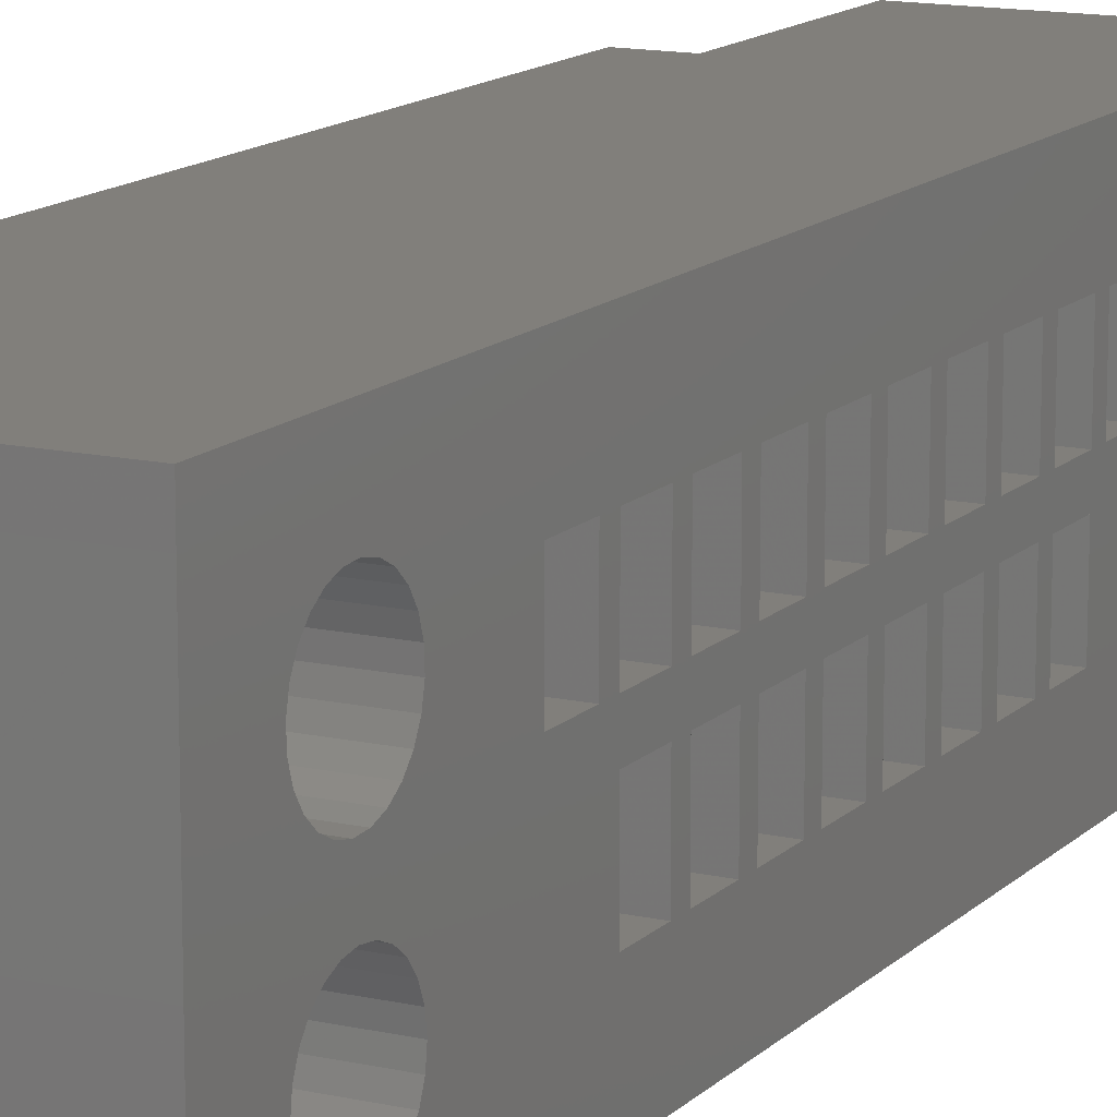
<metadata>
{"format":"stl","ext":"stl","renderer":"f3d","projection":"perspective","resolution":1024,"background":"white","views":[{"elev":13.5,"azim":27.0,"up":"+Z"}]}
</metadata>
<code>
# stl→obj: 372 verts, 828 faces
v 34.75 -17.71 0.8088
v 31.75 -17.25 0.8088
v 31.75 -17.71 0.8088
v 34.75 -17.25 0.8088
v 34.75 -17.25 1.545
v 31.75 -17.25 1.545
v 34.75 -17.71 1.849
v 31.75 -17.25 1.849
v 31.75 -17.71 1.849
v 34.75 -17.25 1.849
v 33.25 -9.592 1.595
v 32.25 -11.79 1.595
v 32.25 -9.592 1.595
v 33.25 -11.79 1.595
v 34.75 -10.51 0.5101
v 33.25 -10.41 0.5979
v 33.25 -10.51 0.5101
v 34.75 -10.41 0.5979
v 34.75 -19.87 2.812
v 32.25 -19.99 2.772
v 32.25 -19.87 2.812
v 34.75 -19.99 2.772
v 34.75 -16.62 2.585
v 31.75 -17.08 2.585
v 31.75 -16.62 2.585
v 34.75 -17.08 2.585
v 34.75 -19.28 2.41
v 32.25 -19.28 2.279
v 34.75 -19.28 2.279
v 32.25 -19.28 2.41
v 34.75 -20.26 1.049
v 34.75 -20.27 2.361
v 34.75 -20.28 0.9195
v 34.75 -20.27 2.231
v 34.75 -20.23 2.106
v 34.75 -20.21 1.17
v 34.75 -20.16 1.997
v 34.75 -20.13 1.273
v 34.75 -20.06 1.909
v 34.75 -20.03 1.353
v 34.75 -19.94 1.849
v 34.75 -19.91 1.403
v 34.75 -19.82 1.822
v 34.75 -19.78 1.421
v 34.75 -19.69 1.828
v 34.75 -19.65 1.404
v 34.75 -19.56 1.868
v 34.75 -19.53 1.354
v 34.75 -19.45 1.939
v 34.75 -19.42 1.275
v 34.75 -19.36 2.036
v 34.75 -19.34 1.172
v 34.75 -19.31 2.152
v 34.75 -19.29 1.051
v 34.75 -19.28 0.9221
v 34.75 -11.28 1.01
v 34.75 -11.29 2.266
v 34.75 -11.29 0.8792
v 34.75 -11.26 2.138
v 34.75 -11.24 1.134
v 34.75 -11.2 2.023
v 34.75 -11.17 1.244
v 34.75 -11.11 1.927
v 34.75 -11.08 1.332
v 34.75 -11 1.857
v 34.75 -10.96 1.391
v 34.75 -10.88 1.817
v 34.75 -10.83 1.419
v 34.75 -10.75 1.812
v 34.75 -10.7 1.413
v 34.75 -10.62 1.84
v 34.75 -10.58 1.373
v 34.75 -10.5 1.901
v 34.75 -10.47 1.303
v 34.75 -10.41 1.989
v 34.75 -10.38 1.206
v 34.75 -10.34 2.099
v 34.75 -10.32 1.09
v 34.75 -10.3 2.224
v 34.75 -10.29 0.9624
v 34.75 -10.29 2.354
v 34.75 -20.98 0.0008851
v 34.75 -20.13 0.5664
v 34.75 -20.98 1.545
v 34.75 -20.03 0.4872
v 34.75 -19.9 0.4375
v 34.75 -19.78 0.4208
v 34.75 -9.592 0
v 34.75 -20.21 0.6697
v 34.75 -20.26 0.7902
v 34.75 -20.97 3.095
v 34.75 -20.97 3.395
v 34.75 -19.65 0.4382
v 34.75 -19.53 0.4884
v 34.75 -19.42 0.5682
v 34.75 -19.34 0.6719
v 34.75 -19.29 0.7926
v 34.75 -18.35 1.849
v 34.75 -17.89 1.849
v 34.75 -17.89 2.585
v 34.75 -17.08 0.8088
v 34.75 -17.25 2.585
v 34.75 -16.62 0.8088
v 34.75 -16.44 0.8088
v 34.75 -16.62 1.545
v 34.75 -16.62 1.849
v 34.75 -15.98 0.8088
v 34.75 -15.81 0.8088
v 34.75 -15.98 1.545
v 34.75 -15.98 1.849
v 34.75 -15.98 2.585
v 34.75 -15.35 0.8088
v 34.75 -15.17 0.8088
v 34.75 -15.35 1.545
v 34.75 -15.35 1.849
v 34.75 -15.35 2.585
v 34.75 -14.71 0.8088
v 34.75 -14.54 0.8088
v 34.75 -14.71 1.545
v 34.75 -14.71 1.849
v 34.75 -14.71 2.585
v 34.75 -14.08 0.8088
v 34.75 -13.9 0.8088
v 34.75 -14.08 1.545
v 34.75 -14.08 1.849
v 34.75 -14.08 2.585
v 34.75 -13.44 0.8088
v 34.75 -13.27 0.8088
v 34.75 -13.44 1.545
v 34.75 -13.44 1.849
v 34.75 -13.44 2.585
v 34.75 -12.81 0.8088
v 34.75 -11.01 0.4685
v 34.75 -12.81 1.545
v 34.75 -11.12 0.5391
v 34.75 -12.81 1.849
v 34.75 -12.63 1.849
v 34.75 -12.81 2.585
v 34.75 -11.2 0.6357
v 34.75 -12.17 1.849
v 34.75 -11.26 0.7517
v 34.75 -12.17 2.585
v 34.75 -10.88 0.4288
v 34.75 -10.75 0.4225
v 34.75 -10.62 0.4503
v 34.75 -10.34 0.7077
v 34.75 -10.3 0.832
v 34.75 -9.592 3.394
v 34.75 -20.1 2.701
v 34.75 -20.19 2.605
v 34.75 -20.25 2.489
v 34.75 -19.74 2.818
v 34.75 -19.61 2.791
v 34.75 -19.49 2.731
v 34.75 -19.39 2.644
v 34.75 -19.32 2.534
v 34.75 -18.35 2.585
v 34.75 -17.71 2.585
v 34.75 -17.71 1.545
v 34.75 -17.08 1.545
v 34.75 -17.08 1.849
v 34.75 -16.44 2.585
v 34.75 -16.44 1.545
v 34.75 -16.44 1.849
v 34.75 -15.81 2.585
v 34.75 -15.81 1.545
v 34.75 -15.81 1.849
v 34.75 -15.17 2.585
v 34.75 -15.17 1.545
v 34.75 -15.17 1.849
v 34.75 -14.54 2.585
v 34.75 -14.54 1.545
v 34.75 -14.54 1.849
v 34.75 -13.9 2.585
v 34.75 -13.9 1.545
v 34.75 -13.9 1.849
v 34.75 -13.27 2.585
v 34.75 -13.27 1.545
v 34.75 -13.27 1.849
v 34.75 -12.63 2.585
v 34.75 -10.96 2.78
v 34.75 -11.08 2.719
v 34.75 -11.18 2.631
v 34.75 -11.25 2.521
v 34.75 -11.28 2.396
v 34.75 -10.84 2.808
v 34.75 -10.71 2.802
v 34.75 -10.58 2.763
v 34.75 -10.47 2.693
v 34.75 -10.38 2.597
v 34.75 -10.32 2.482
v 34.75 -9.592 1.545
v 33.25 -10.88 0.4288
v 33.25 -11.01 0.4685
v 32.25 -19.49 2.731
v 32.25 -19.39 2.644
v 31.75 -15.98 0.8088
v 31.75 -16.44 0.8088
v 33.25 -10.75 0.4225
v 32.25 -9.592 3.394
v 33.25 -9.592 1.545
v 31.75 -17.71 1.545
v 33.25 -11.17 1.244
v 33.25 -11.08 1.332
v 33.25 -11.24 1.134
v 33.25 -11.12 0.5391
v 32.25 -20.1 2.701
v 32.25 -20.19 2.605
v 33.25 -10.96 1.391
v 33.25 -10.83 1.419
v 31.75 -17.71 2.585
v 31.75 -17.25 2.585
v 31.75 -16.62 1.849
v 31.75 -17.08 1.849
v 31.75 -16.44 1.545
v 33.25 -11.26 0.7517
v 33.25 -11.2 0.6357
v 31.75 -15.98 1.545
v 33.25 -20.98 1.545
v 33.25 -20.98 1.595
v 32.25 -20.98 1.597
v 32.25 -20.97 3.096
v 31.75 -15.98 1.849
v 31.75 -16.44 1.849
v 32.25 -18.77 3.394
v 31.75 -11.79 3.394
v 31.75 -18.77 3.394
v 32.25 -11.79 3.394
v 32.25 -20.97 3.396
v 31.75 -16.44 2.585
v 31.75 -15.98 2.585
v 31.75 -15.35 1.849
v 31.75 -15.81 1.849
v 31.75 -15.81 2.585
v 31.75 -15.35 2.585
v 31.75 -15.35 0.8088
v 31.75 -15.35 1.545
v 31.75 -15.81 1.545
v 31.75 -15.81 0.8088
v 31.75 -14.71 1.849
v 31.75 -15.17 1.849
v 31.75 -15.17 2.585
v 31.75 -14.71 2.585
v 31.75 -14.71 0.8088
v 31.75 -14.71 1.545
v 31.75 -15.17 1.545
v 31.75 -15.17 0.8088
v 31.75 -14.08 0.8088
v 31.75 -14.08 1.545
v 31.75 -14.54 1.545
v 31.75 -14.54 0.8088
v 31.75 -14.08 1.849
v 31.75 -14.54 1.849
v 31.75 -14.54 2.585
v 31.75 -14.08 2.585
v 31.75 -13.44 1.849
v 31.75 -13.9 1.849
v 31.75 -13.9 2.585
v 31.75 -13.44 2.585
v 31.75 -13.44 0.8088
v 31.75 -13.44 1.545
v 31.75 -13.9 1.545
v 31.75 -13.9 0.8088
v 31.75 -12.81 0.8088
v 31.75 -12.81 1.545
v 31.75 -13.27 1.545
v 31.75 -13.27 0.8088
v 31.75 -12.81 1.849
v 31.75 -13.27 1.849
v 33.25 -18.78 1.595
v 31.75 -18.78 0.0008047
v 33.25 -18.78 0.0008047
v 32.25 -18.78 1.545
v 32.25 -18.78 1.595
v 31.75 -18.78 1.545
v 33.25 -10.32 1.09
v 33.25 -10.38 1.206
v 31.75 -12.63 2.585
v 31.75 -12.17 2.585
v 33.25 -10.58 1.373
v 33.25 -10.47 1.303
v 33.25 -10.29 0.9624
v 31.75 -13.27 2.585
v 31.75 -12.81 2.585
v 33.25 -20.03 1.353
v 33.25 -19.91 1.403
v 32.25 -19.32 2.534
v 32.25 -19.82 1.822
v 32.25 -19.94 1.849
v 32.25 -20.27 2.361
v 32.25 -20.27 2.231
v 31.75 -17.08 1.545
v 31.75 -17.08 0.8088
v 31.75 -12.63 1.849
v 31.75 -17.89 1.849
v 31.75 -17.89 2.585
v 33.25 -10.7 1.413
v 32.25 -19.74 2.818
v 31.75 -18.77 3.094
v 32.25 -18.77 3.094
v 32.25 -19.45 1.939
v 32.25 -19.36 2.036
v 32.25 -19.31 2.152
v 31.75 -18.35 2.585
v 31.75 -18.35 1.849
v 32.25 -20.06 1.909
v 32.25 -20.16 1.997
v 33.25 -10.62 0.4503
v 33.25 -11.28 1.01
v 33.25 -11.29 0.8792
v 32.25 -19.69 1.828
v 32.25 -20.23 2.106
v 31.75 -12.17 1.849
v 32.25 -20.25 2.489
v 32.25 -19.61 2.791
v 32.25 -19.56 1.868
v 33.25 -20.98 0.0008851
v 31.75 -16.62 0.8088
v 33.25 -20.26 1.049
v 33.25 -20.28 0.9195
v 33.25 -20.21 1.17
v 33.25 -20.13 1.273
v 33.25 -19.78 1.421
v 33.25 -19.65 1.404
v 33.25 -19.53 1.354
v 33.25 -19.42 1.275
v 33.25 -19.34 1.172
v 33.25 -19.29 1.051
v 33.25 -19.28 0.9221
v 33.25 -19.9 0.4375
v 33.25 -20.03 0.4872
v 33.25 -20.13 0.5664
v 33.25 -20.21 0.6697
v 33.25 -20.26 0.7902
v 33.25 -19.78 0.4208
v 33.25 -19.65 0.4382
v 33.25 -19.53 0.4884
v 33.25 -19.42 0.5682
v 33.25 -19.34 0.6719
v 33.25 -19.29 0.7926
v 31.75 -16.62 1.545
v 33.25 -11.79 0.0001791
v 33.25 -9.592 0
v 31.75 -11.79 0.0001791
v 32.25 -11.2 2.023
v 32.25 -11.11 1.927
v 32.25 -11 1.857
v 32.25 -10.75 1.812
v 32.25 -10.88 1.817
v 32.25 -10.5 1.901
v 32.25 -10.62 1.84
v 32.25 -10.41 1.989
v 32.25 -10.34 2.099
v 32.25 -10.3 2.224
v 32.25 -10.29 2.354
v 32.25 -10.32 2.482
v 32.25 -10.38 2.597
v 32.25 -10.58 2.763
v 32.25 -10.47 2.693
v 32.25 -10.84 2.808
v 32.25 -10.71 2.802
v 32.25 -11.08 2.719
v 32.25 -10.96 2.78
v 32.25 -11.18 2.631
v 32.25 -11.25 2.521
v 32.25 -11.28 2.396
v 32.25 -11.29 2.266
v 32.25 -11.26 2.138
v 31.75 -11.79 1.545
v 32.25 -11.79 1.545
v 33.25 -10.34 0.7077
v 33.25 -10.3 0.832
f 1 2 3
f 2 1 4
f 5 2 4
f 2 5 6
f 7 8 9
f 8 7 10
f 11 12 13
f 12 11 14
f 15 16 17
f 16 15 18
f 19 20 21
f 20 19 22
f 23 24 25
f 24 23 26
f 27 28 29
f 28 27 30
f 31 32 33
f 32 31 34
f 34 31 35
f 35 31 36
f 35 36 37
f 37 36 38
f 37 38 39
f 39 38 40
f 39 40 41
f 41 40 42
f 41 42 43
f 43 42 44
f 43 44 45
f 45 44 46
f 45 46 47
f 47 46 48
f 47 48 49
f 49 48 50
f 49 50 51
f 51 50 52
f 51 52 53
f 53 52 54
f 53 54 29
f 29 54 55
f 56 57 58
f 57 56 59
f 59 56 60
f 59 60 61
f 61 60 62
f 61 62 63
f 63 62 64
f 63 64 65
f 65 64 66
f 65 66 67
f 67 66 68
f 67 68 69
f 69 68 70
f 69 70 71
f 71 70 72
f 71 72 73
f 73 72 74
f 73 74 75
f 75 74 76
f 75 76 77
f 77 76 78
f 77 78 79
f 79 78 80
f 79 80 81
f 82 83 84
f 83 82 85
f 85 82 86
f 86 82 87
f 87 82 88
f 84 83 89
f 84 89 90
f 84 90 91
f 91 90 92
f 92 90 33
f 87 88 93
f 93 88 94
f 94 88 95
f 95 88 96
f 96 88 97
f 97 88 55
f 55 88 1
f 55 1 98
f 98 1 99
f 99 1 100
f 1 88 4
f 4 88 101
f 4 101 5
f 5 101 10
f 10 101 102
f 101 88 103
f 103 88 104
f 103 104 105
f 105 104 106
f 106 104 23
f 104 88 107
f 107 88 108
f 107 108 109
f 109 108 110
f 110 108 111
f 108 88 112
f 112 88 113
f 112 113 114
f 114 113 115
f 115 113 116
f 113 88 117
f 117 88 118
f 117 118 119
f 119 118 120
f 120 118 121
f 118 88 122
f 122 88 123
f 122 123 124
f 124 123 125
f 125 123 126
f 123 88 127
f 127 88 128
f 127 128 129
f 129 128 130
f 130 128 131
f 128 88 132
f 132 88 133
f 132 133 134
f 134 133 135
f 134 135 136
f 136 135 137
f 136 137 138
f 137 135 139
f 137 139 140
f 140 139 141
f 140 141 142
f 142 141 58
f 133 88 143
f 143 88 144
f 144 88 145
f 145 88 15
f 15 88 18
f 18 88 146
f 146 88 147
f 147 88 80
f 92 19 148
f 19 92 22
f 22 92 149
f 149 92 150
f 150 92 151
f 151 92 32
f 32 92 33
f 148 19 152
f 148 152 153
f 148 153 154
f 148 154 155
f 148 155 156
f 148 156 157
f 157 156 27
f 157 27 29
f 157 29 55
f 157 55 98
f 148 157 100
f 148 100 158
f 158 100 1
f 158 1 159
f 158 159 7
f 148 158 102
f 148 102 26
f 26 102 101
f 26 101 160
f 26 160 161
f 148 26 23
f 148 23 162
f 162 23 104
f 162 104 163
f 162 163 164
f 148 162 111
f 148 111 165
f 165 111 108
f 165 108 166
f 165 166 167
f 148 165 116
f 148 116 168
f 168 116 113
f 168 113 169
f 168 169 170
f 148 168 121
f 148 121 171
f 171 121 172
f 172 121 118
f 171 172 173
f 148 171 126
f 148 126 174
f 174 126 123
f 174 123 175
f 174 175 176
f 148 174 131
f 148 131 177
f 177 131 128
f 177 128 178
f 177 178 179
f 148 177 138
f 148 138 180
f 180 138 137
f 148 180 142
f 148 142 181
f 181 142 182
f 182 142 183
f 183 142 184
f 184 142 185
f 185 142 57
f 57 142 58
f 148 181 186
f 148 186 187
f 148 187 188
f 148 188 189
f 148 189 190
f 148 190 191
f 148 191 81
f 148 81 80
f 148 80 88
f 148 88 192
f 134 179 178
f 179 134 136
f 129 176 175
f 176 129 130
f 124 173 172
f 173 124 125
f 119 170 169
f 170 119 120
f 114 167 166
f 167 114 115
f 109 164 163
f 164 109 110
f 105 161 160
f 161 105 106
f 5 7 159
f 7 5 10
f 133 193 194
f 193 133 143
f 155 195 196
f 195 155 154
f 104 197 198
f 197 104 107
f 143 199 193
f 199 143 144
f 200 11 13
f 11 192 201
f 192 11 148
f 148 11 200
f 202 1 3
f 1 202 159
f 64 203 204
f 203 64 62
f 203 60 205
f 60 203 62
f 135 194 206
f 194 135 133
f 207 150 208
f 150 207 149
f 68 209 210
f 209 68 66
f 102 211 212
f 211 102 158
f 23 213 106
f 213 23 25
f 5 202 6
f 202 5 159
f 161 213 214
f 213 161 106
f 215 104 198
f 104 215 163
f 216 139 217
f 139 216 141
f 109 215 218
f 215 109 163
f 91 219 84
f 219 91 220
f 220 91 221
f 221 91 222
f 164 223 224
f 223 164 110
f 225 226 227
f 226 225 228
f 228 225 229
f 228 229 200
f 200 229 148
f 148 229 92
f 111 230 231
f 230 111 162
f 167 232 233
f 232 167 115
f 24 161 214
f 161 24 26
f 116 234 235
f 234 116 165
f 111 223 110
f 223 111 231
f 114 236 112
f 236 114 237
f 230 164 224
f 164 230 162
f 238 108 239
f 108 238 166
f 116 232 115
f 232 116 235
f 170 240 241
f 240 170 120
f 234 167 233
f 167 234 165
f 121 242 243
f 242 121 168
f 114 238 237
f 238 114 166
f 119 244 117
f 244 119 245
f 108 236 239
f 236 108 112
f 246 113 247
f 113 246 169
f 121 240 120
f 240 121 243
f 124 248 122
f 248 124 249
f 242 170 241
f 170 242 168
f 250 118 251
f 118 250 172
f 119 246 245
f 246 119 169
f 173 252 253
f 252 173 125
f 113 244 247
f 244 113 117
f 126 254 255
f 254 126 171
f 124 250 249
f 250 124 172
f 176 256 257
f 256 176 130
f 118 248 251
f 248 118 122
f 131 258 259
f 258 131 174
f 126 252 125
f 252 126 255
f 129 260 127
f 260 129 261
f 254 173 253
f 173 254 171
f 262 123 263
f 123 262 175
f 131 256 130
f 256 131 259
f 134 264 132
f 264 134 265
f 258 176 257
f 176 258 174
f 266 128 267
f 128 266 178
f 129 262 261
f 262 129 175
f 179 268 269
f 268 179 136
f 128 264 267
f 264 128 132
f 270 271 272
f 271 270 273
f 273 270 274
f 275 271 273
f 76 276 78
f 276 76 277
f 142 278 279
f 278 142 180
f 74 280 281
f 280 74 72
f 78 282 80
f 282 78 276
f 138 283 284
f 283 138 177
f 74 277 76
f 277 74 281
f 138 268 136
f 268 138 284
f 42 285 286
f 285 42 40
f 156 30 27
f 30 156 287
f 41 288 289
f 288 41 43
f 290 34 291
f 34 290 32
f 292 101 293
f 101 292 160
f 92 222 91
f 222 92 229
f 211 7 9
f 7 211 158
f 278 137 294
f 137 278 180
f 100 295 99
f 295 100 296
f 72 297 280
f 297 72 70
f 152 21 298
f 21 152 19
f 225 299 300
f 299 225 227
f 51 301 49
f 301 51 302
f 53 302 51
f 302 53 303
f 66 204 209
f 204 66 64
f 270 221 274
f 221 270 220
f 304 98 305
f 98 304 157
f 123 260 263
f 260 123 127
f 37 306 307
f 306 37 39
f 70 210 297
f 210 70 68
f 22 207 20
f 207 22 149
f 144 308 199
f 308 144 145
f 205 56 309
f 56 205 60
f 309 58 310
f 58 309 56
f 43 311 288
f 311 43 45
f 100 304 296
f 304 100 157
f 39 289 306
f 289 39 41
f 283 179 269
f 179 283 177
f 274 275 273
f 275 274 299
f 299 274 300
f 312 37 307
f 37 312 35
f 142 313 140
f 313 142 279
f 134 266 265
f 266 134 178
f 98 295 305
f 295 98 99
f 137 313 294
f 313 137 140
f 229 314 290
f 314 229 208
f 208 229 207
f 207 229 20
f 20 229 225
f 20 225 21
f 21 225 298
f 298 225 315
f 315 225 195
f 195 225 196
f 196 225 287
f 287 225 30
f 30 225 28
f 28 225 274
f 274 225 300
f 221 289 274
f 289 221 306
f 306 221 307
f 307 221 222
f 307 222 312
f 312 222 229
f 312 229 291
f 291 229 290
f 274 289 288
f 274 288 311
f 274 311 316
f 274 316 301
f 274 301 302
f 274 302 303
f 274 303 28
f 145 17 308
f 17 145 15
f 314 32 290
f 32 314 151
f 84 317 82
f 317 84 219
f 101 318 293
f 318 101 103
f 217 135 206
f 135 217 139
f 45 316 311
f 316 45 47
f 208 151 314
f 151 208 150
f 291 35 312
f 35 291 34
f 220 319 320
f 319 220 321
f 321 220 322
f 322 220 285
f 285 220 286
f 286 220 270
f 286 270 323
f 323 270 324
f 324 270 325
f 325 270 326
f 326 270 327
f 327 270 328
f 328 270 329
f 329 270 272
f 317 330 272
f 330 317 331
f 331 317 332
f 332 317 219
f 332 219 220
f 332 220 333
f 333 220 334
f 334 220 320
f 272 330 335
f 272 335 336
f 272 336 337
f 272 337 338
f 272 338 339
f 272 339 340
f 272 340 329
f 29 303 53
f 303 29 28
f 47 301 316
f 301 47 49
f 105 318 103
f 318 105 341
f 88 342 343
f 342 88 272
f 272 88 317
f 317 88 82
f 342 271 344
f 271 342 272
f 155 287 156
f 287 155 196
f 153 298 315
f 298 153 152
f 102 8 10
f 8 102 212
f 109 197 107
f 197 109 218
f 154 315 195
f 315 154 153
f 105 292 341
f 292 105 160
f 310 141 216
f 141 310 58
f 345 63 346
f 63 345 61
f 63 347 346
f 347 63 65
f 67 348 349
f 348 67 69
f 65 349 347
f 349 65 67
f 71 350 351
f 350 71 73
f 69 351 348
f 351 69 71
f 77 352 75
f 352 77 353
f 73 352 350
f 352 73 75
f 81 354 79
f 354 81 355
f 79 353 77
f 353 79 354
f 190 356 191
f 356 190 357
f 191 355 81
f 355 191 356
f 189 358 359
f 358 189 188
f 189 357 190
f 357 189 359
f 187 360 361
f 360 187 186
f 188 361 358
f 361 188 187
f 181 362 363
f 362 181 182
f 186 363 360
f 363 186 181
f 364 184 365
f 184 364 183
f 182 364 362
f 364 182 183
f 366 57 367
f 57 366 185
f 365 185 366
f 185 365 184
f 368 61 345
f 61 368 59
f 367 59 368
f 59 367 57
f 369 342 344
f 342 369 370
f 342 370 14
f 14 370 12
f 14 309 310
f 309 14 205
f 205 14 203
f 203 14 204
f 204 14 209
f 209 14 210
f 210 14 11
f 210 11 297
f 297 11 280
f 280 11 281
f 281 11 277
f 277 11 276
f 276 11 282
f 282 11 343
f 343 11 201
f 342 194 343
f 194 342 206
f 206 342 217
f 217 342 14
f 217 14 216
f 216 14 310
f 343 194 193
f 343 193 199
f 343 199 308
f 343 308 17
f 343 17 16
f 343 16 371
f 343 371 372
f 343 372 282
f 226 370 369
f 370 226 12
f 12 226 228
f 201 88 343
f 88 201 192
f 228 366 367
f 366 228 365
f 365 228 364
f 364 228 362
f 362 228 363
f 363 228 200
f 363 200 360
f 360 200 361
f 361 200 358
f 358 200 359
f 359 200 357
f 357 200 356
f 356 200 355
f 355 200 13
f 12 349 13
f 349 12 347
f 347 12 346
f 346 12 345
f 345 12 368
f 368 12 228
f 368 228 367
f 13 349 348
f 13 348 351
f 13 351 350
f 13 350 352
f 13 352 353
f 13 353 354
f 13 354 355
f 40 322 285
f 322 40 38
f 226 304 227
f 304 226 296
f 296 226 211
f 296 211 295
f 211 226 212
f 212 226 24
f 212 24 8
f 8 24 6
f 6 24 2
f 24 226 25
f 25 226 230
f 25 230 213
f 213 230 341
f 341 230 318
f 230 226 231
f 231 226 234
f 231 234 223
f 223 234 218
f 218 234 197
f 234 226 235
f 235 226 242
f 235 242 232
f 232 242 237
f 237 242 236
f 242 226 243
f 243 226 254
f 243 254 240
f 240 254 245
f 245 254 244
f 244 254 250
f 254 226 255
f 255 226 258
f 255 258 252
f 252 258 249
f 249 258 248
f 258 226 259
f 259 226 283
f 259 283 256
f 256 283 261
f 261 283 260
f 283 226 284
f 284 226 278
f 284 278 268
f 268 278 265
f 265 278 264
f 278 226 279
f 279 226 313
f 313 226 369
f 313 369 344
f 271 3 344
f 3 271 275
f 3 275 305
f 305 275 299
f 305 299 227
f 305 227 304
f 3 305 295
f 3 295 211
f 3 211 9
f 3 9 202
f 344 3 2
f 344 2 293
f 293 2 24
f 293 24 214
f 293 214 292
f 344 293 318
f 344 318 198
f 198 318 230
f 198 230 224
f 198 224 215
f 344 198 197
f 344 197 239
f 239 197 234
f 239 234 233
f 239 233 238
f 344 239 236
f 344 236 247
f 247 236 242
f 247 242 241
f 247 241 246
f 344 247 244
f 344 244 251
f 251 244 250
f 344 251 248
f 344 248 263
f 263 248 258
f 263 258 257
f 263 257 262
f 344 263 260
f 344 260 267
f 267 260 283
f 267 283 269
f 267 269 266
f 344 267 264
f 344 264 294
f 294 264 278
f 344 294 313
f 268 266 269
f 266 268 265
f 256 262 257
f 262 256 261
f 250 253 249
f 253 250 254
f 249 253 252
f 240 246 241
f 246 240 245
f 232 238 233
f 238 232 237
f 223 215 224
f 215 223 218
f 213 292 214
f 292 213 341
f 8 202 9
f 202 8 6
f 321 31 319
f 31 321 36
f 322 36 321
f 36 322 38
f 320 90 334
f 90 320 33
f 319 33 320
f 33 319 31
f 333 83 332
f 83 333 89
f 334 89 333
f 89 334 90
f 85 330 331
f 330 85 86
f 83 331 332
f 331 83 85
f 87 336 335
f 336 87 93
f 86 335 330
f 335 86 87
f 94 338 337
f 338 94 95
f 93 337 336
f 337 93 94
f 97 339 96
f 339 97 340
f 96 338 95
f 338 96 339
f 54 329 55
f 329 54 328
f 55 340 97
f 340 55 329
f 50 327 52
f 327 50 326
f 52 328 54
f 328 52 327
f 48 324 325
f 324 48 46
f 50 325 326
f 325 50 48
f 46 323 324
f 323 46 44
f 44 286 323
f 286 44 42
f 80 372 147
f 372 80 282
f 146 16 18
f 16 146 371
f 147 371 146
f 371 147 372

</code>
